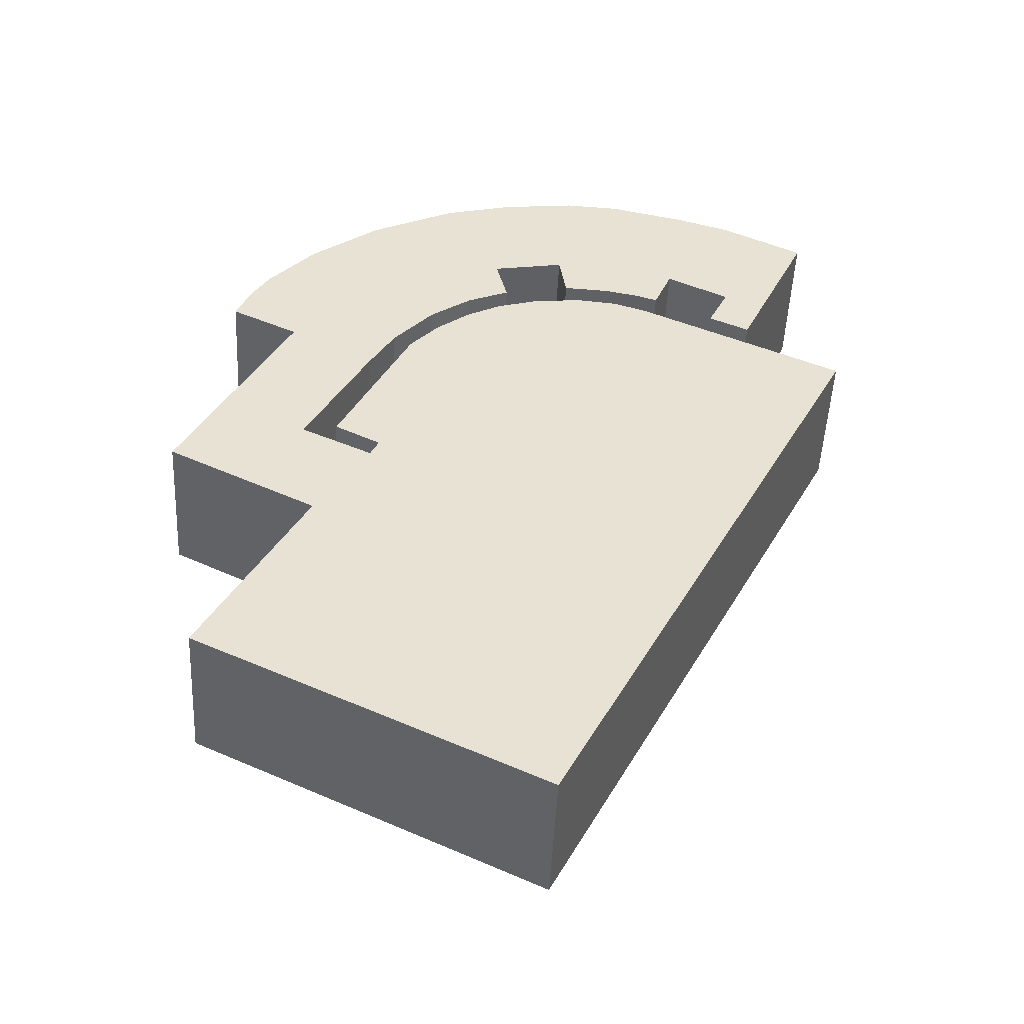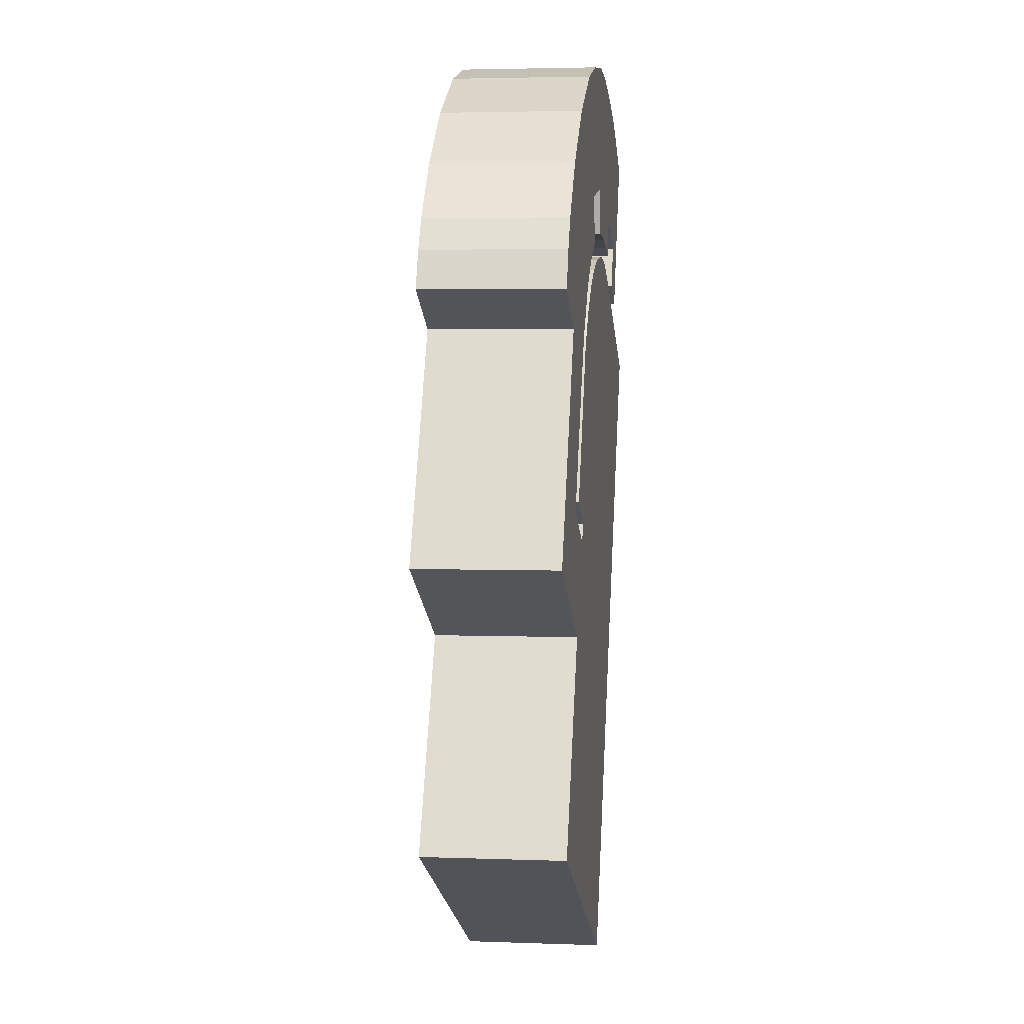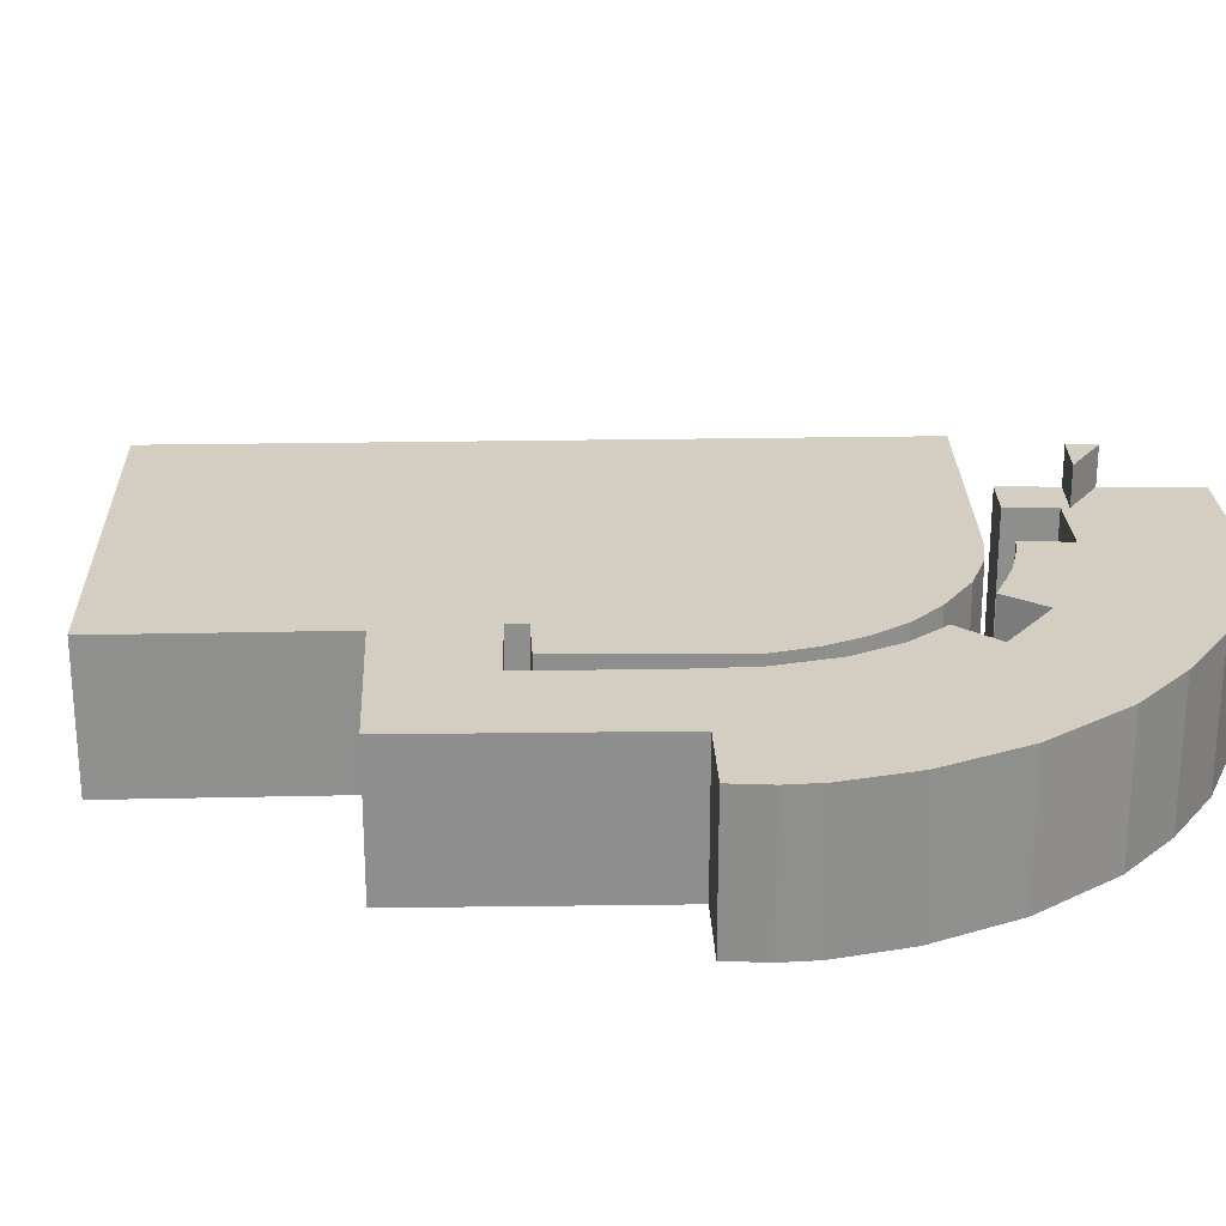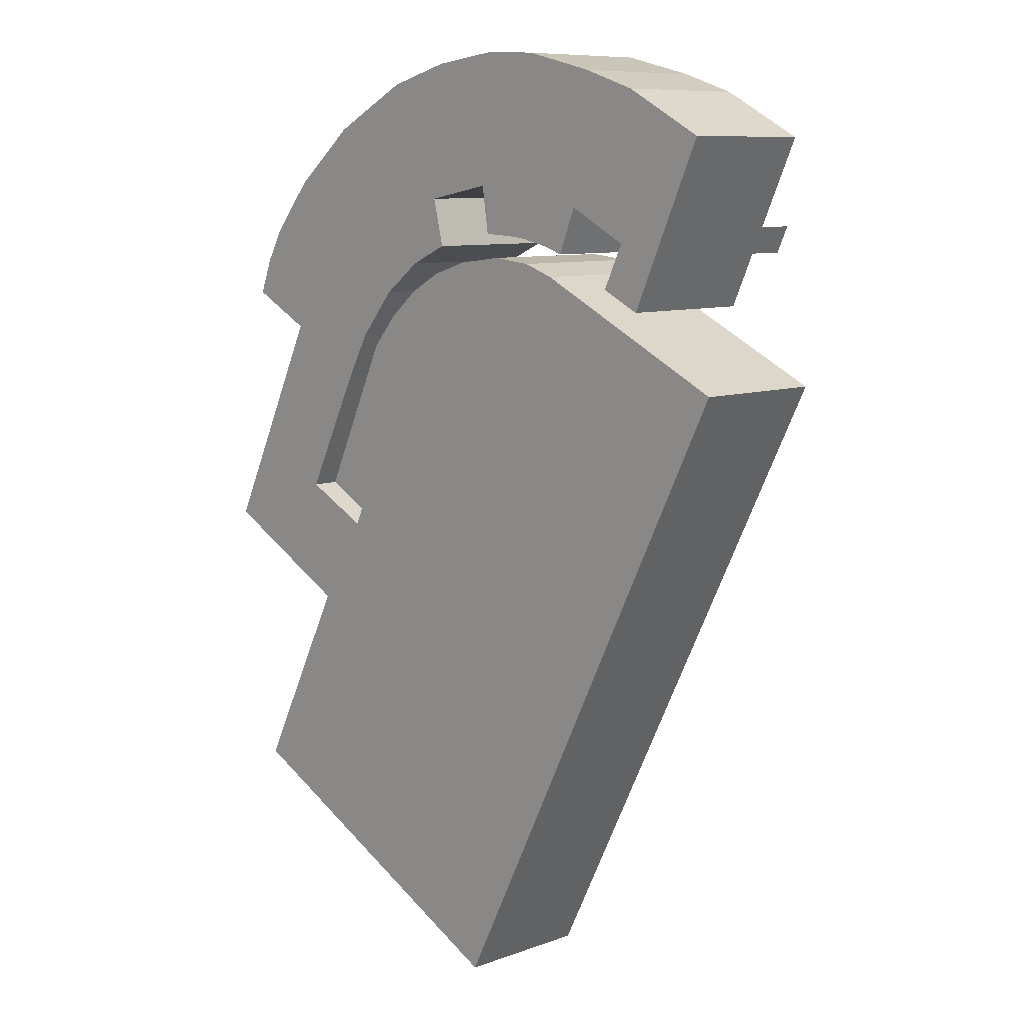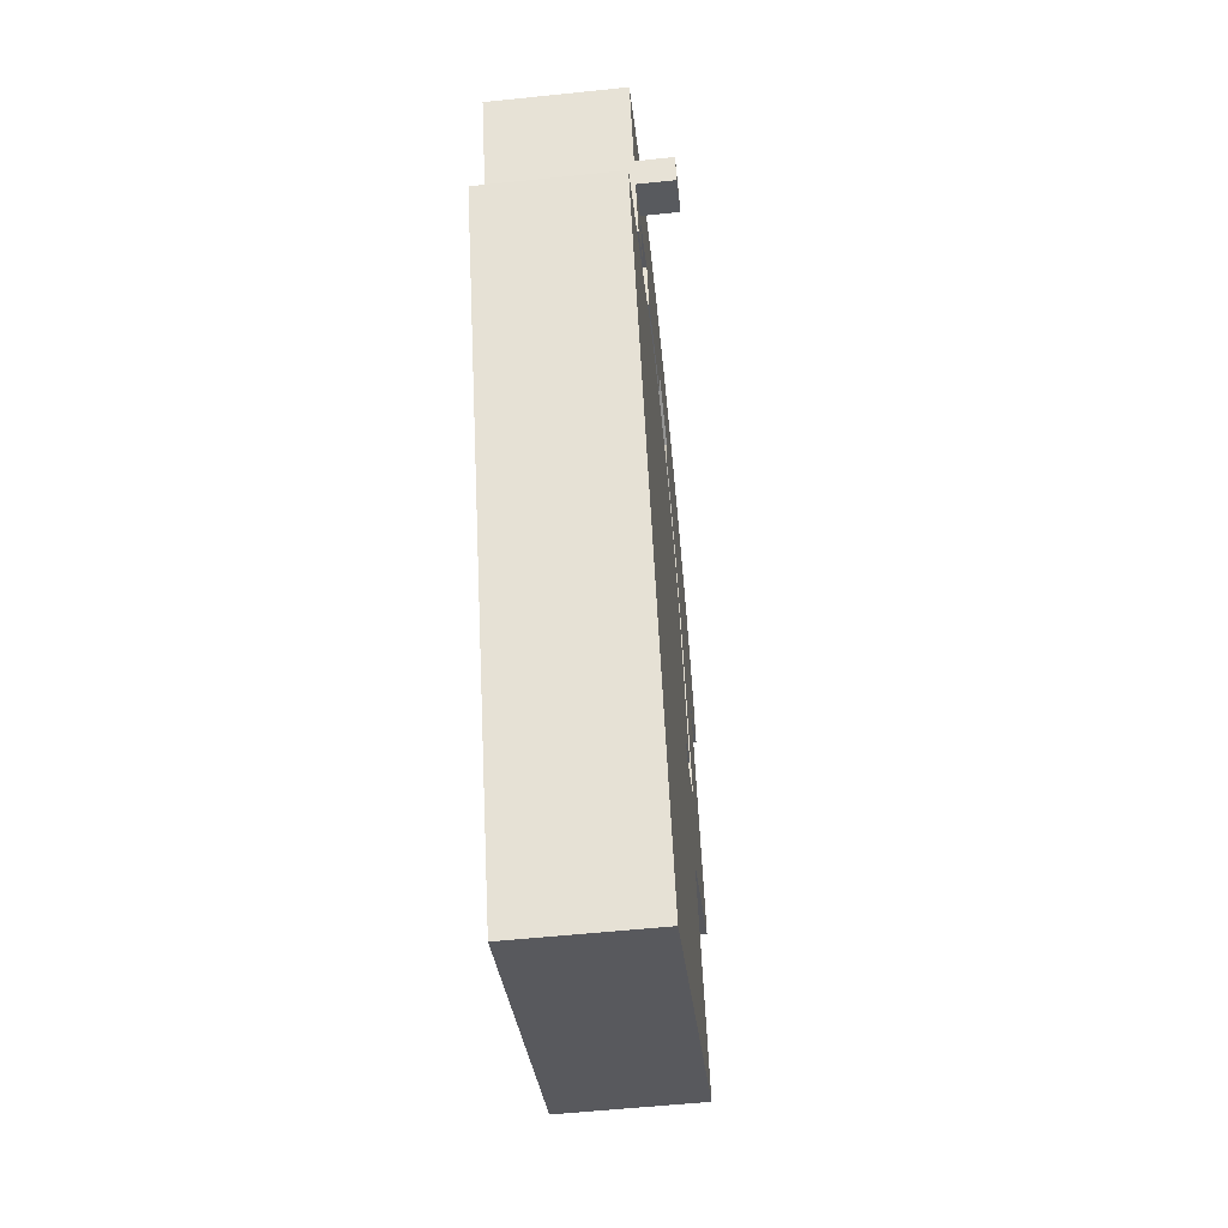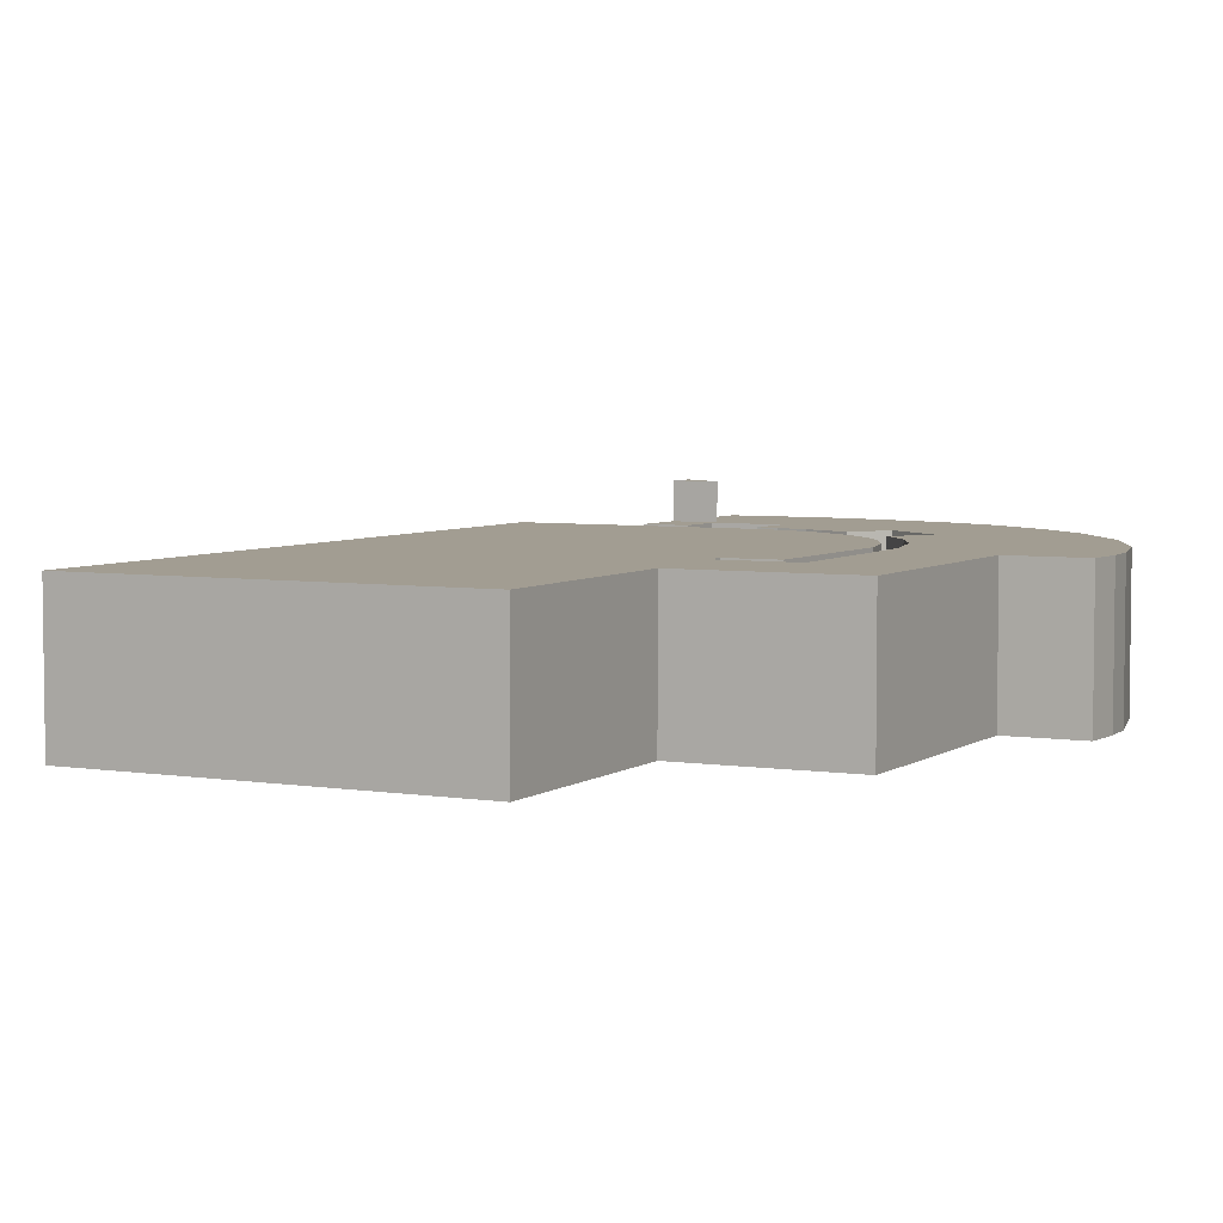
<metadata>
{"format":"obj","ext":"obj","renderer":"f3d","projection":"perspective","resolution":1024,"background":"white","views":[{"elev":-50.1,"azim":-2.8,"up":"+Z"},{"elev":3.6,"azim":-83.0,"up":"+Z"},{"elev":25.1,"azim":-65.1,"up":"+Y"},{"elev":9.1,"azim":46.3,"up":"+Z"},{"elev":-56.6,"azim":96.2,"up":"+Z"},{"elev":4.9,"azim":-126.3,"up":"+Y"}]}
</metadata>
<code>
v  8.493 2.94 7.901
v  9.303 2.94 6.867
v  8.643 2.94 6.903
v  1.516 2.94 6.772
v  2.265 2.94 4.622
v  1.148 2.94 6.138
v  0.837 2.94 5.359
v  0.904 2.94 5.527
v  14.46 2.94 8.877
v  14.18 2.94 8.266
v  12.72 2.94 9.801
v  13.65 2.94 7.087
v  11.55 2.94 10.19
v  12.54 2.94 6.952
v  9.949 2.94 10.58
v  12.5 2.94 6.794
v  12.27 2.94 6.917
v  11.18 2.94 7.486
v  10.88 2.94 6.746
v  9.187 2.94 10.62
v  10.8 2.94 6.534
v  10.37 2.94 6.682
v  8.77 2.94 10.65
v  9.718 2.94 6.828
v  7.212 2.94 10.45
v  6.966 2.94 7.614
v  7.083 2.94 10.42
v  5.897 2.94 10.09
v  7.208 2.94 6.607
v  6.315 2.94 6.206
v  5.763 2.94 10.06
v  3.947 2.94 9.116
v  6.287 2.94 6.185
v  5.438 2.94 5.545
v  4.597 2.94 4.539
v  2.482 2.94 7.924
v  4.051 2.94 3.554
v  2.752 2.94 0.956
v  0 2.94 1.8e-16
v  3.135 2.94 -1.648
v  1.565 2.94 -0.823
v  8.19 2.94 -9.375
v  6.31 2.94 -8.439
v  4.425 2.94 0.584
v  4.25 2.94 0.208
v  1.017 2.94 -5.805
v  3.04 2.94 -1.834
v  14.85 2.94 3.932
v  10.19 2.94 -5.39
v  12.97 2.94 4.858
v  10.51 2.94 6.065
v  9.819 2.94 6.31
v  8.923 2.94 6.408
v  7.861 2.94 6.278
v  7.015 2.94 6.01
v  6.295 2.94 5.609
v  5.597 2.94 5.04
v  4.984 2.94 4.328
v  3.467 2.94 1.102
v  13.4 2.94 6.545
v  12.91 2.94 5.452
v  12.06 2.94 5.867
v  13.4 -4.008e-16 6.545
v  12.91 -3.338e-16 5.452
v  7.208 -4.046e-16 6.607
v  6.315 -3.8e-16 6.206
v  5.438 -3.395e-16 5.545
v  6.287 -3.787e-16 6.185
v  4.597 -2.779e-16 4.539
v  4.051 -2.176e-16 3.554
v  2.752 -5.854e-17 0.956
v  14.85 -2.408e-16 3.932
v  10.19 3.3e-16 -5.39
v  8.19 5.741e-16 -9.375
v  14.46 -5.436e-16 8.877
v  13.65 -4.34e-16 7.087
v  14.18 -5.061e-16 8.266
v  12.06 -3.593e-16 5.867
v  12.5 -4.16e-16 6.794
v  11.18 -4.584e-16 7.486
v  12.27 -4.235e-16 6.917
v  4.425 -3.576e-17 0.584
v  3.467 -6.748e-17 1.102
v  6.31 5.167e-16 -8.439
v  1.017 3.555e-16 -5.805
v  3.135 1.009e-16 -1.648
v  0 0 0
v  1.565 5.039e-17 -0.823
v  2.265 -2.83e-16 4.622
v  0.837 -3.281e-16 5.359
v  4.25 -1.274e-17 0.208
v  4.984 -2.65e-16 4.328
v  5.597 -3.086e-16 5.04
v  6.295 -3.435e-16 5.609
v  7.015 -3.68e-16 6.01
v  3.04 1.123e-16 -1.834
v  1.148 -3.758e-16 6.138
v  1.516 -4.147e-16 6.772
v  2.482 -4.852e-16 7.924
v  3.947 -5.582e-16 9.116
v  5.763 -6.158e-16 10.06
v  10.8 -4.001e-16 6.534
v  10.88 -4.131e-16 6.746
v  6.966 -4.662e-16 7.614
v  10.37 -4.092e-16 6.682
v  9.718 -4.181e-16 6.828
v  9.303 -4.205e-16 6.867
v  8.643 -4.227e-16 6.903
v  8.493 -4.838e-16 7.901
v  12.54 -4.257e-16 6.952
v  0.904 -3.384e-16 5.527
v  10.51 -3.714e-16 6.065
v  12.97 -2.975e-16 4.858
v  12.72 -6.001e-16 9.801
v  7.861 -3.844e-16 6.278
v  8.923 -3.924e-16 6.408
v  9.819 -3.864e-16 6.31
v  5.897 -6.18e-16 10.09
v  7.083 -6.378e-16 10.42
v  7.212 -6.399e-16 10.45
v  8.77 -6.52e-16 10.65
v  9.949 -6.48e-16 10.58
v  9.187 -6.506e-16 10.62
v  11.55 -6.24e-16 10.19
v  12.54 3.739 6.952
v  13.65 3.739 7.087
v  13.4 3.739 6.545
g defaultobject
f 1 2 3
f 4 5 6
f 7 6 5
f 8 6 7
f 9 10 11
f 12 11 10
f 13 11 12
f 14 13 12
f 15 13 14
f 16 15 14
f 17 15 16
f 18 15 17
f 19 15 18
f 20 15 19
f 21 20 19
f 22 20 21
f 23 20 22
f 24 23 22
f 25 23 24
f 2 25 24
f 1 25 2
f 26 25 1
f 27 25 26
f 28 27 26
f 29 28 26
f 30 28 29
f 31 28 30
f 32 31 30
f 33 32 30
f 34 32 33
f 35 32 34
f 36 32 35
f 37 36 35
f 4 36 37
f 5 4 37
f 38 5 37
f 39 5 38
f 40 39 38
f 41 39 40
f 42 43 44
f 45 44 43
f 38 45 43
f 40 38 43
f 46 40 43
f 47 40 46
f 48 49 50
f 51 50 49
f 52 51 49
f 53 52 49
f 54 53 49
f 55 54 49
f 56 55 49
f 57 56 49
f 42 57 49
f 58 57 42
f 44 58 42
f 59 58 44
f 60 61 14
f 16 14 61
f 62 16 61
f 63 61 60
f 61 63 64
f 65 30 29
f 30 65 66
f 66 33 30
f 33 66 34
f 34 66 67
f 67 66 68
f 67 35 34
f 35 67 69
f 69 37 35
f 37 69 70
f 70 38 37
f 38 70 71
f 72 49 48
f 49 72 73
f 49 73 42
f 42 73 74
f 75 10 9
f 10 75 12
f 12 75 76
f 76 75 77
f 64 62 61
f 62 64 78
f 79 17 16
f 17 79 18
f 18 79 80
f 80 79 81
f 82 59 44
f 59 82 83
f 74 43 42
f 43 74 46
f 46 74 84
f 46 84 85
f 86 41 40
f 41 86 39
f 39 86 87
f 87 86 88
f 89 7 5
f 7 89 90
f 78 16 62
f 16 78 79
f 91 44 45
f 44 91 82
f 83 58 59
f 58 83 92
f 92 57 58
f 57 92 93
f 93 56 57
f 56 93 94
f 94 55 56
f 55 94 95
f 85 47 46
f 47 85 96
f 47 96 40
f 40 96 86
f 87 5 39
f 5 87 89
f 97 4 6
f 4 97 98
f 98 36 4
f 36 98 99
f 99 32 36
f 32 99 100
f 100 31 32
f 31 100 101
f 80 19 18
f 19 80 21
f 21 80 102
f 102 80 103
f 104 29 26
f 29 104 65
f 102 22 21
f 22 102 105
f 105 24 22
f 24 105 106
f 106 2 24
f 2 106 107
f 107 3 2
f 3 107 108
f 109 26 1
f 26 109 104
f 76 14 12
f 14 76 110
f 108 1 3
f 1 108 109
f 90 8 7
f 8 90 6
f 6 90 97
f 97 90 111
f 71 45 38
f 45 71 91
f 112 50 51
f 50 112 48
f 48 112 113
f 48 113 72
f 114 9 11
f 9 114 75
f 110 60 14
f 60 110 63
f 95 54 55
f 54 95 115
f 115 53 54
f 53 115 116
f 116 52 53
f 52 116 117
f 117 51 52
f 51 117 112
f 101 28 31
f 28 101 27
f 27 101 25
f 25 101 118
f 25 118 119
f 25 119 120
f 120 23 25
f 23 120 121
f 121 20 23
f 20 121 15
f 15 121 122
f 122 121 123
f 122 13 15
f 13 122 124
f 124 11 13
f 11 124 114
f 114 77 75
f 77 114 76
f 76 114 110
f 110 114 79
f 79 114 81
f 81 114 124
f 81 124 80
f 80 124 103
f 103 124 122
f 103 122 102
f 102 122 105
f 105 122 106
f 106 122 107
f 107 122 123
f 107 123 108
f 108 123 121
f 108 121 109
f 109 121 104
f 104 121 120
f 83 82 92
f 71 86 91
f 86 71 88
f 113 73 72
f 73 113 112
f 73 112 74
f 74 112 117
f 74 117 84
f 84 117 116
f 84 116 115
f 84 115 85
f 85 115 91
f 91 115 95
f 91 95 82
f 82 95 94
f 82 94 93
f 82 93 92
f 85 91 86
f 85 86 96
f 110 64 63
f 64 110 79
f 64 79 78
f 104 66 65
f 66 104 120
f 66 120 119
f 66 119 118
f 66 118 68
f 68 118 67
f 67 118 69
f 69 118 101
f 69 101 100
f 69 100 70
f 70 100 71
f 71 100 99
f 71 99 89
f 71 89 88
f 89 99 90
f 90 99 98
f 90 98 97
f 90 97 111
f 87 88 89
f 125 126 127
f 63 125 127
f 125 63 110
f 110 126 125
f 126 110 76
f 76 127 126
f 127 76 63
f 76 110 63

</code>
